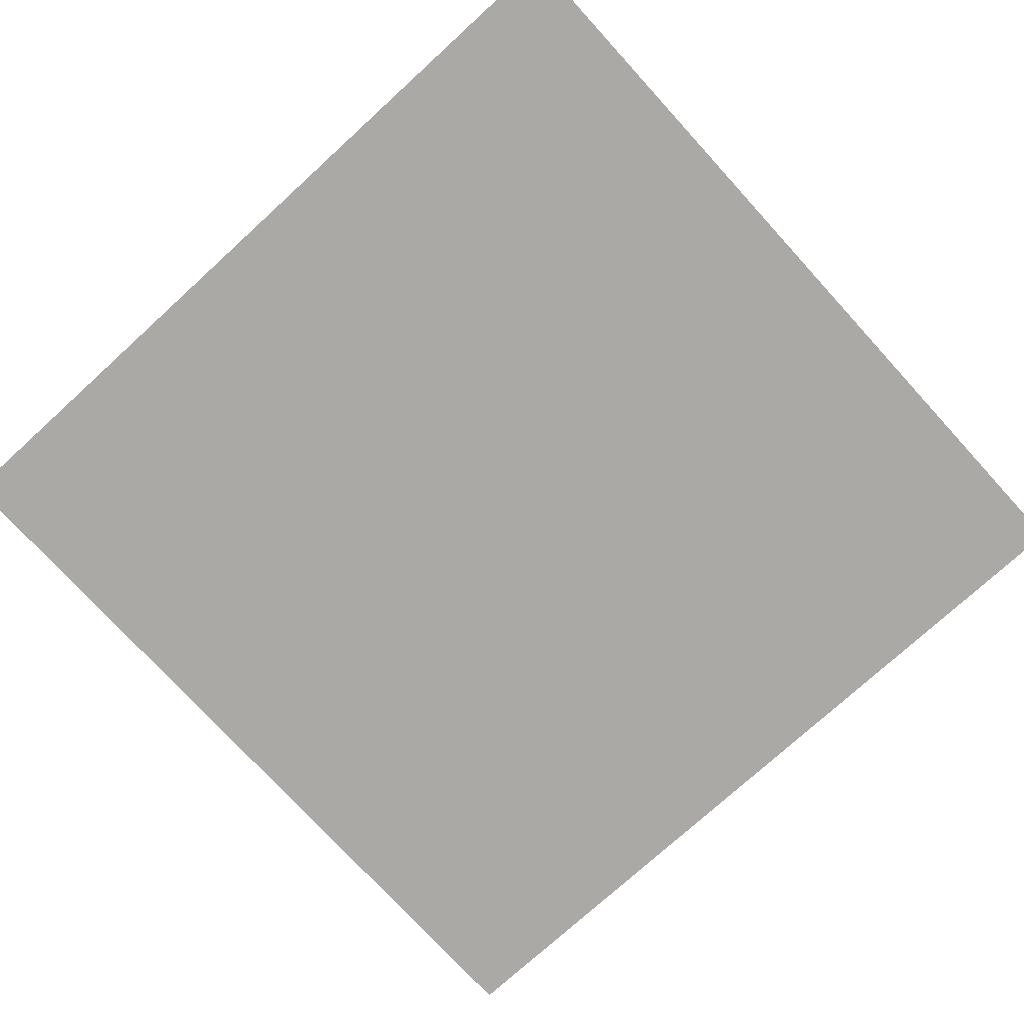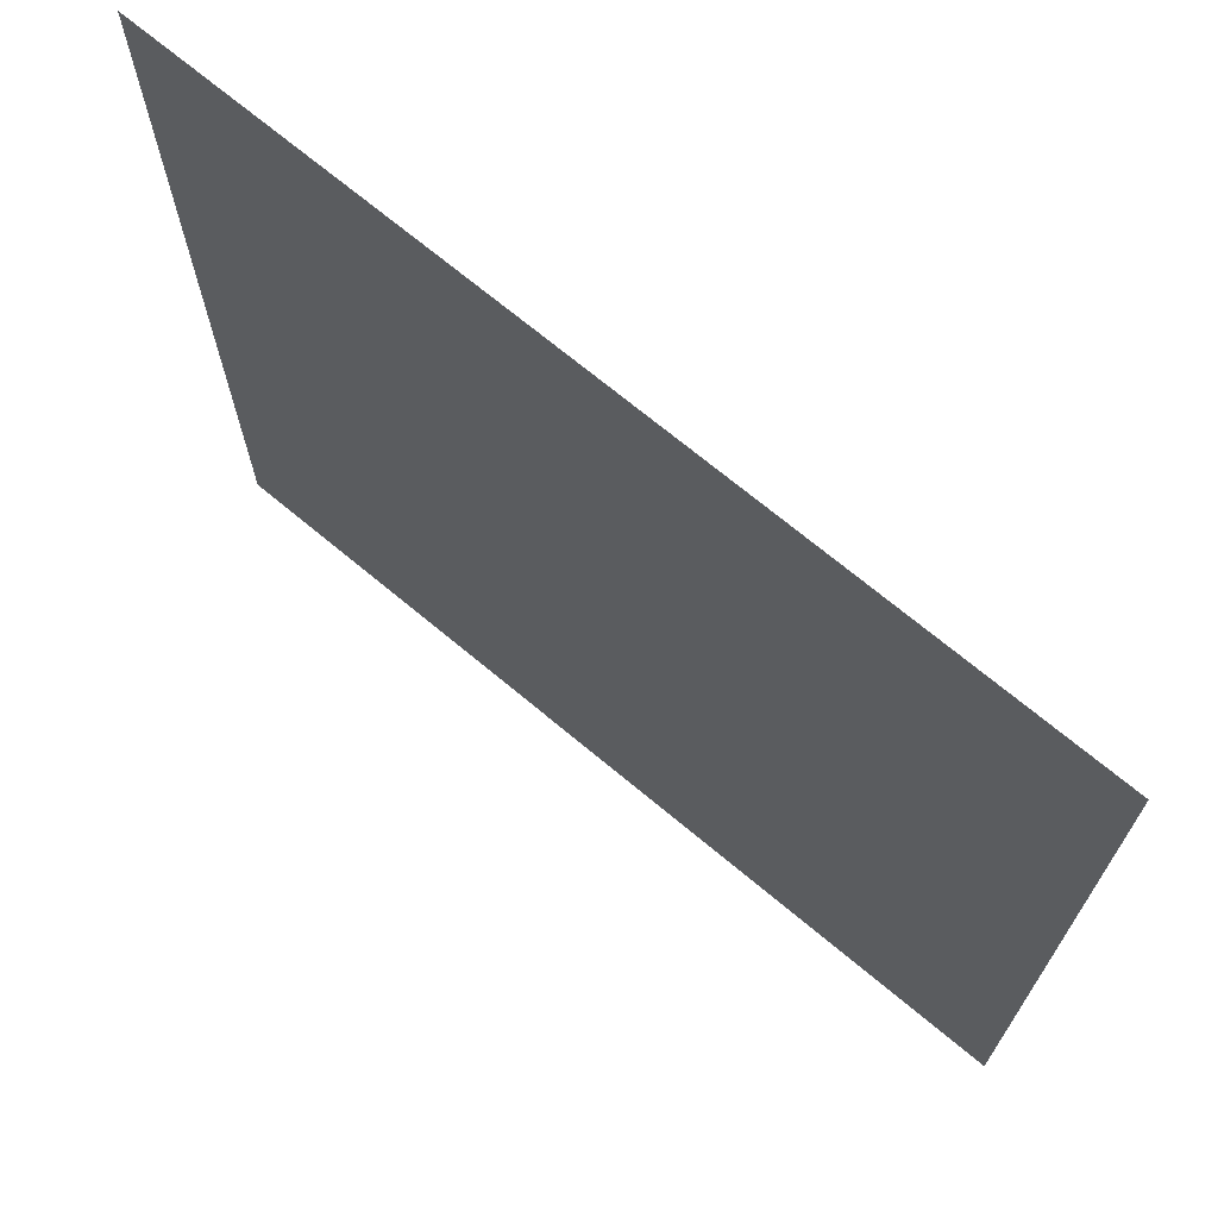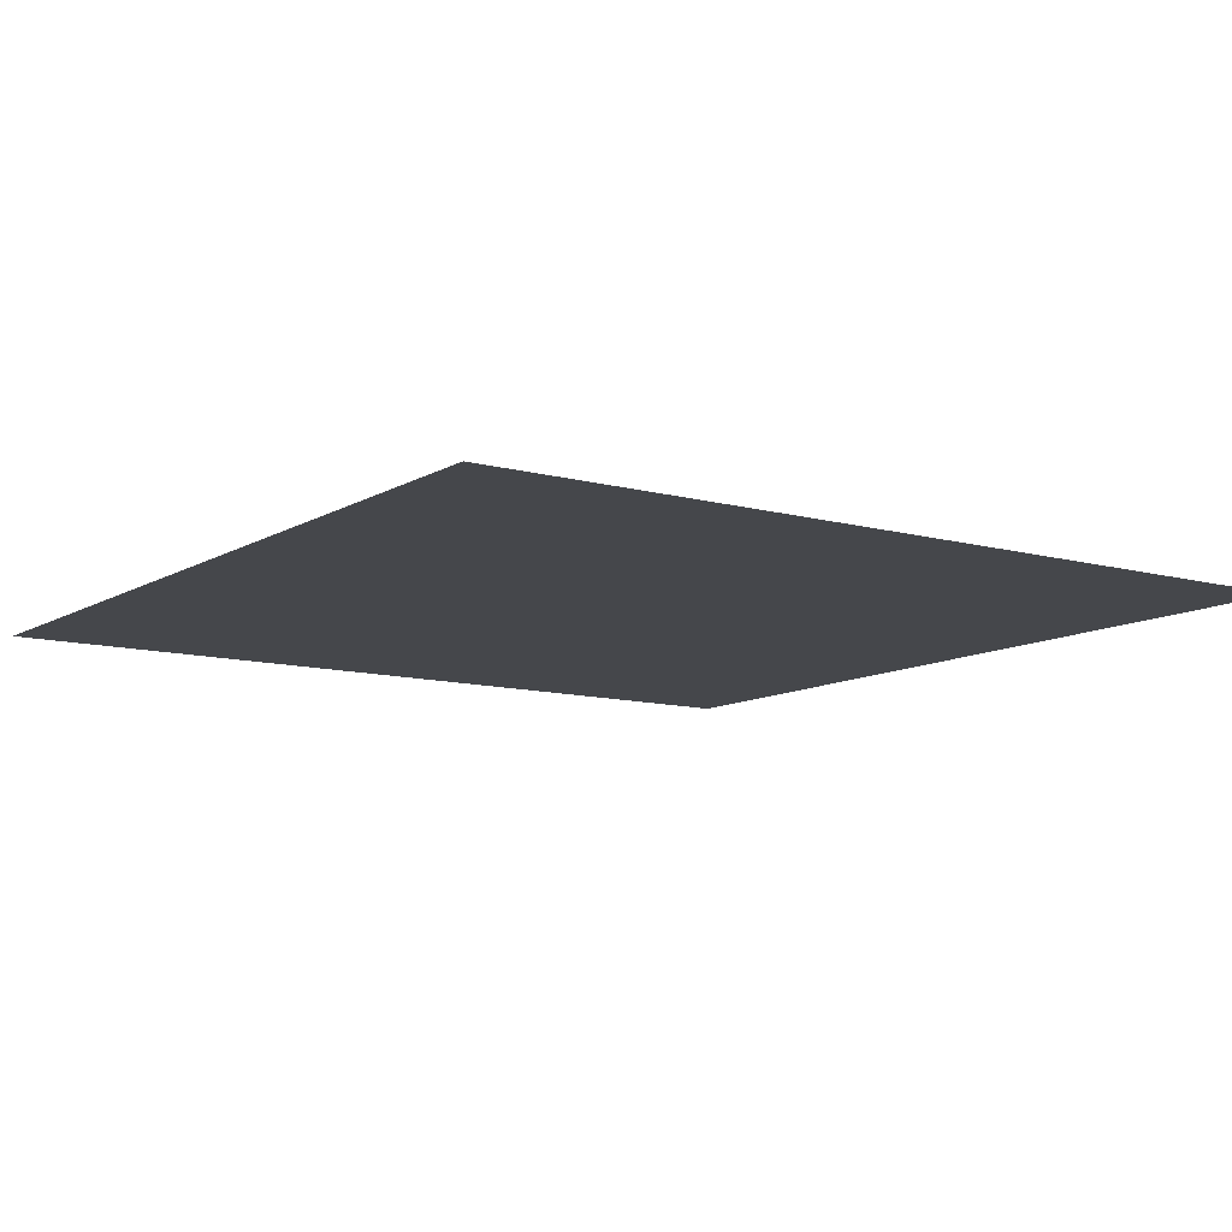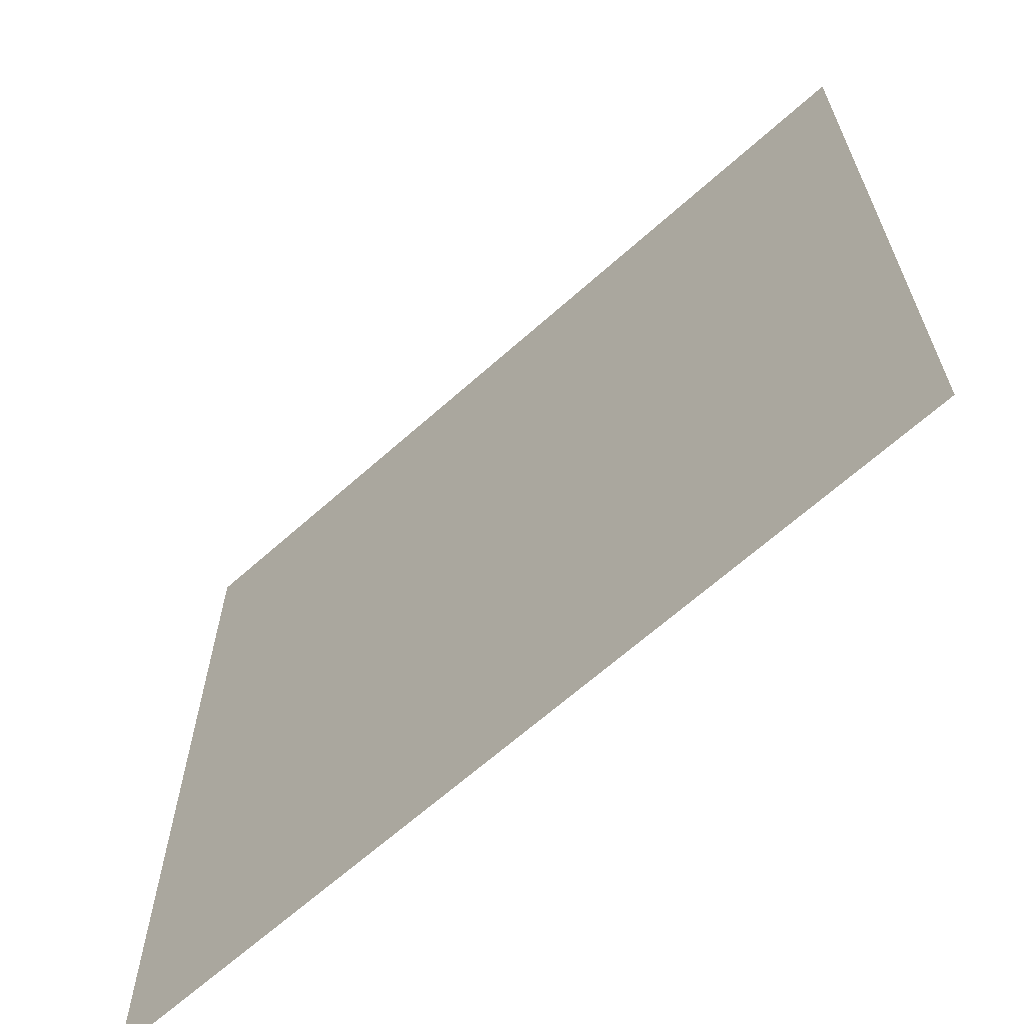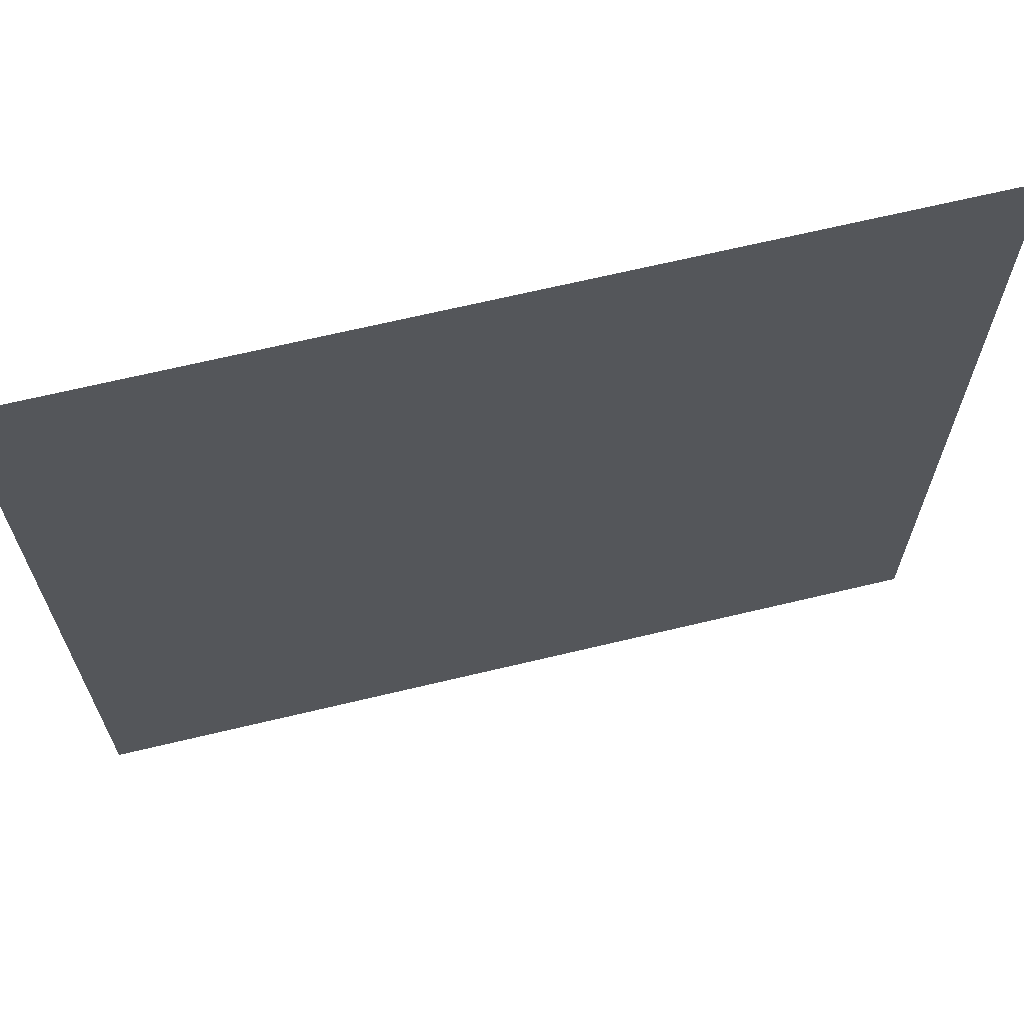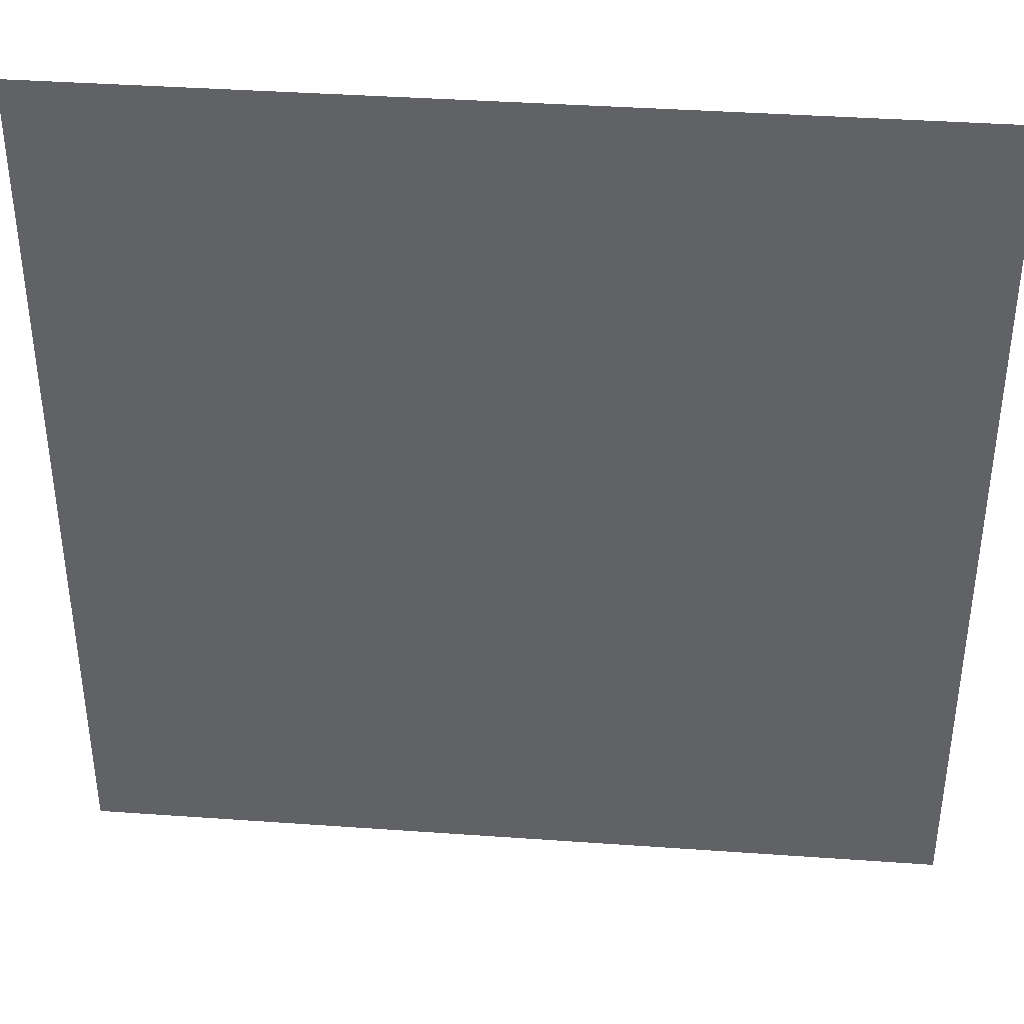
<metadata>
{"format":"obj","ext":"obj","renderer":"f3d","projection":"perspective","resolution":1024,"background":"white","views":[{"elev":-75.3,"azim":132.4,"up":"+Z"},{"elev":70.6,"azim":39.8,"up":"+Y"},{"elev":-10.6,"azim":145.3,"up":"+Z"},{"elev":-65.7,"azim":-138.1,"up":"+Y"},{"elev":67.3,"azim":166.5,"up":"+Y"},{"elev":38.8,"azim":5.1,"up":"+Y"}]}
</metadata>
<code>
v -46 -41 0
v -48 -41 0
v -48 -39 0
v -46 -39 0
g SnowyD_mesh_0008
f 1 2 3 4

</code>
